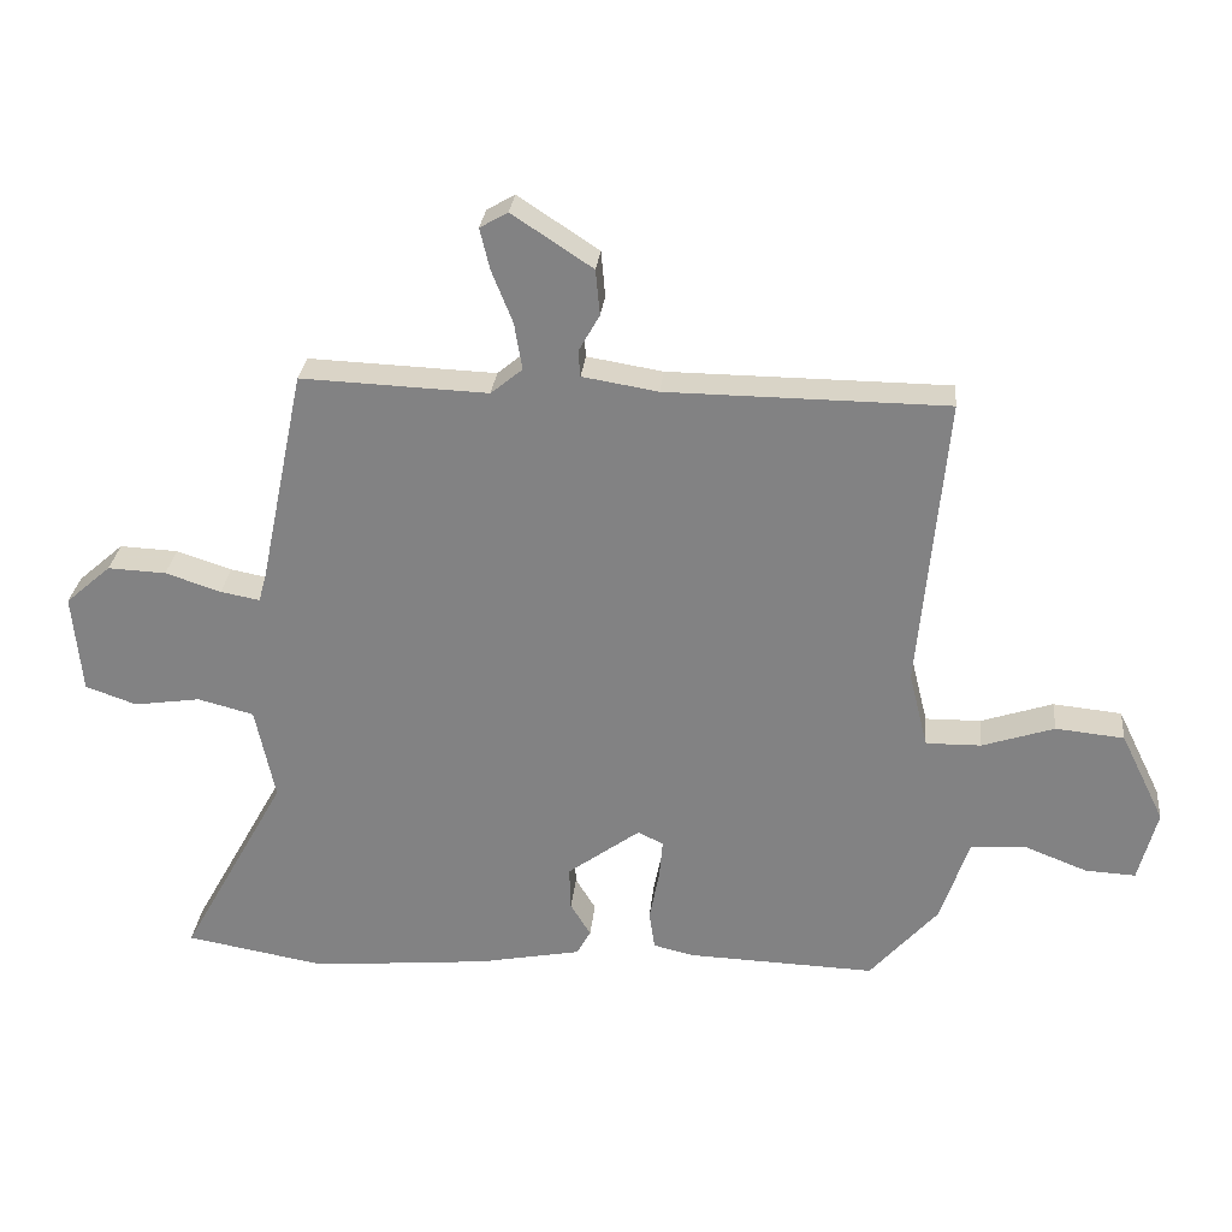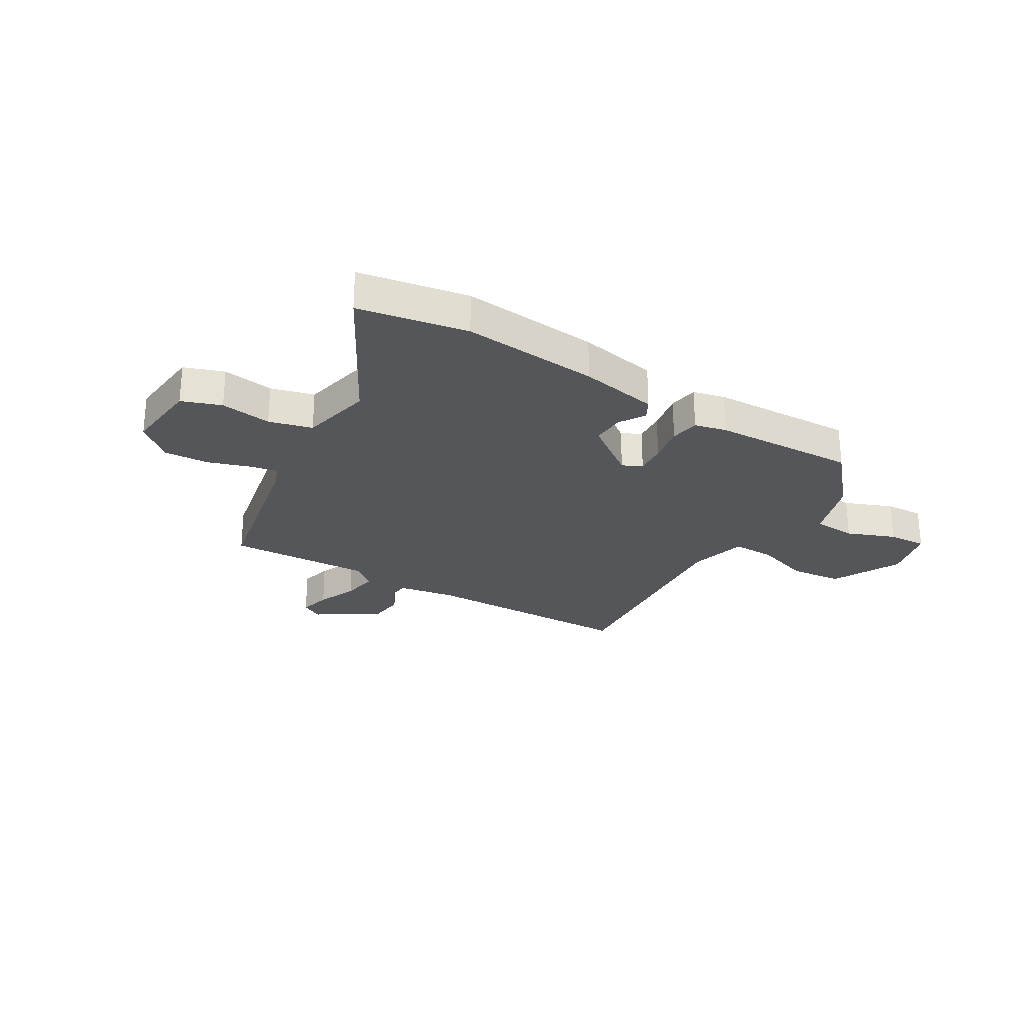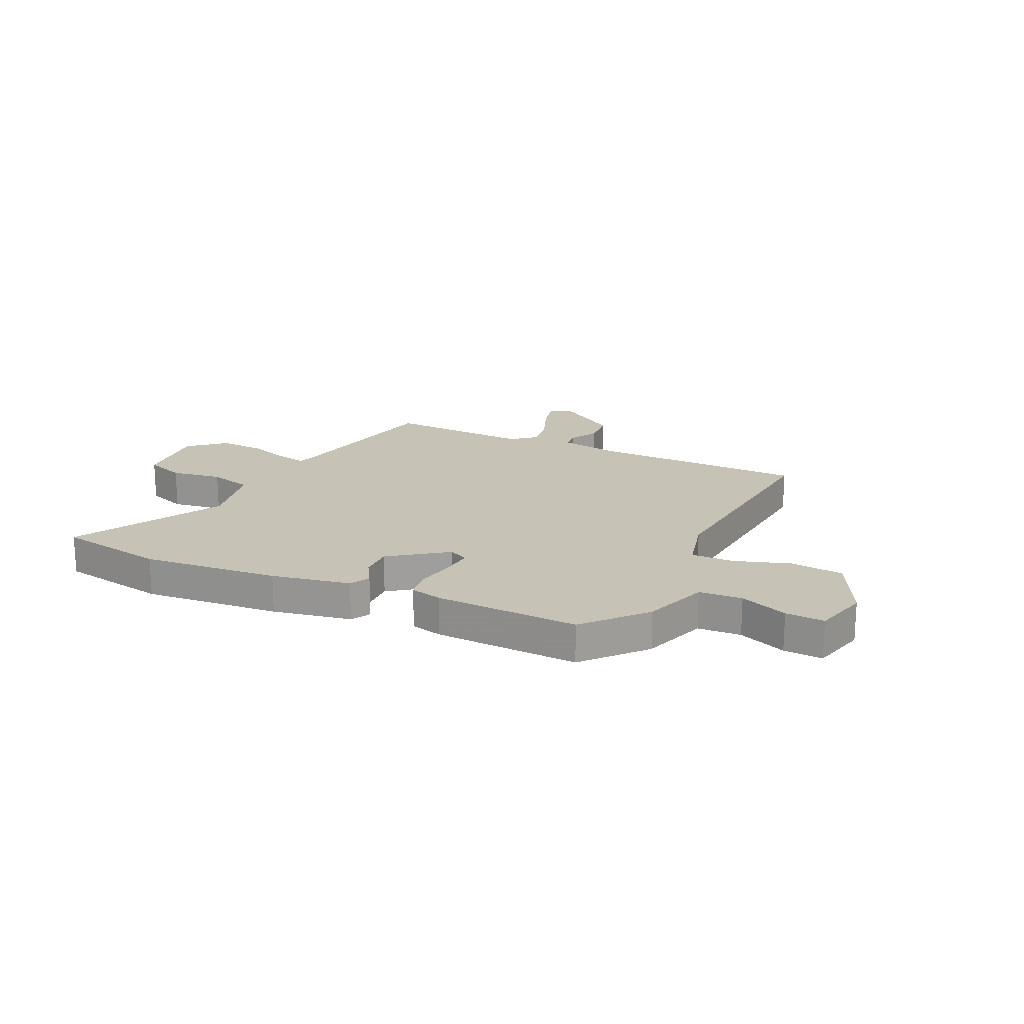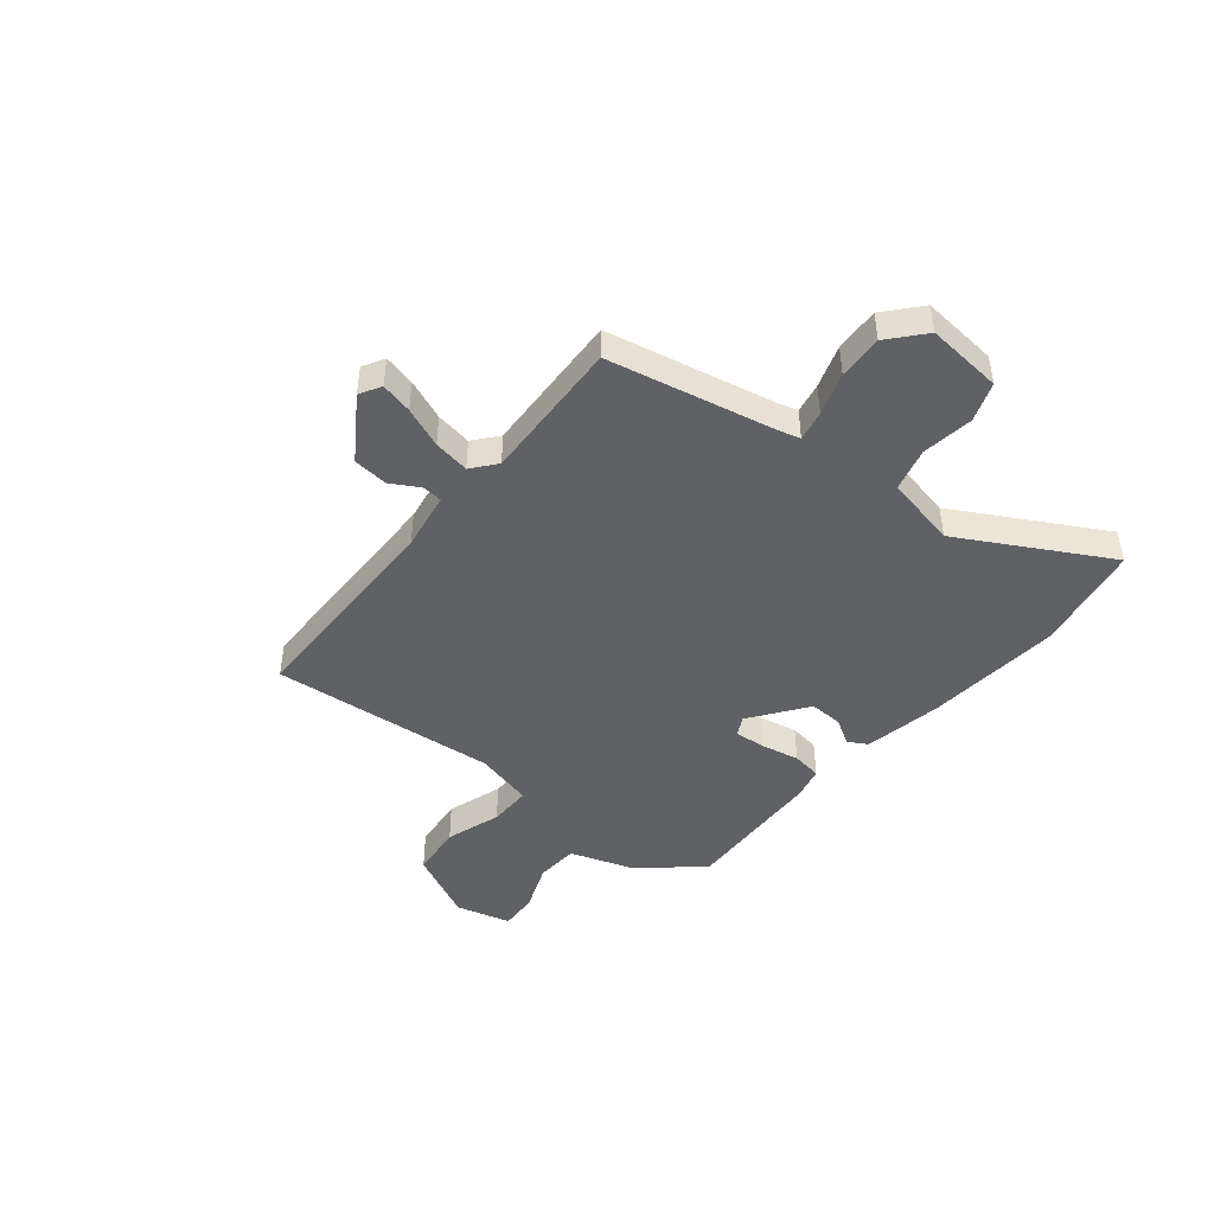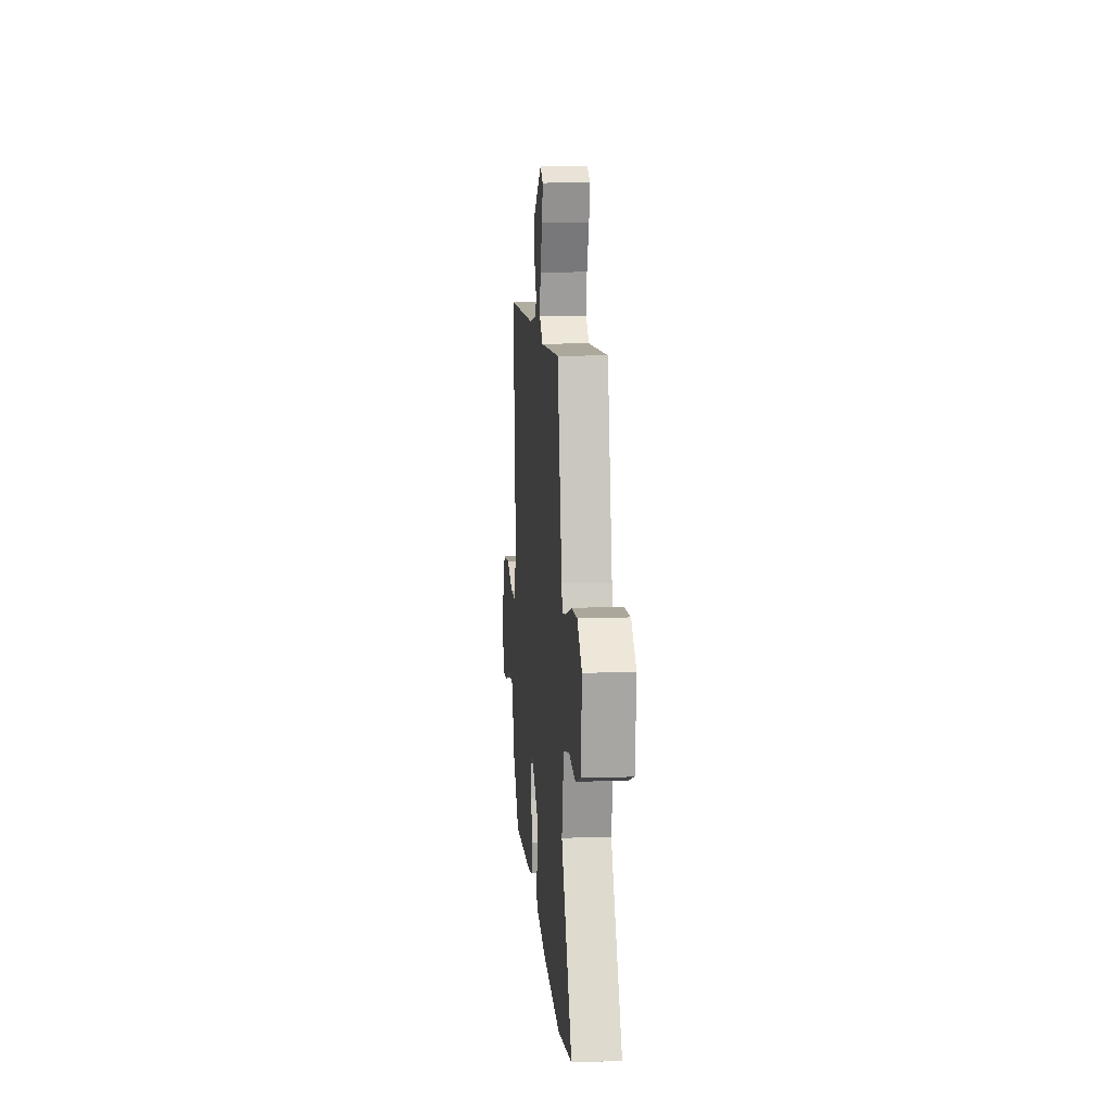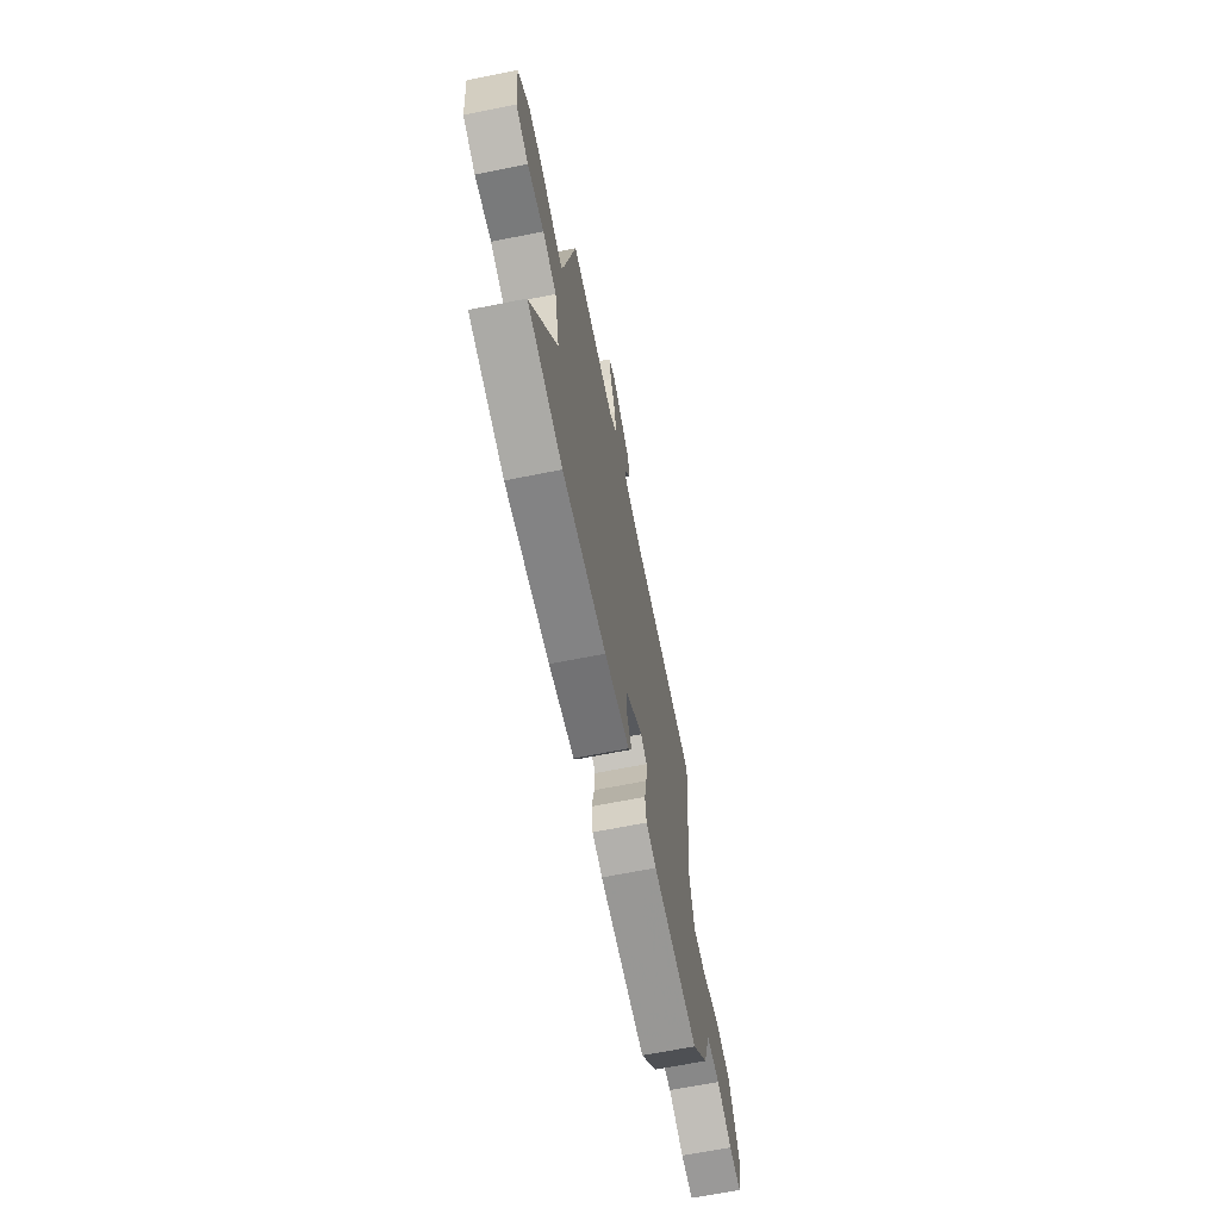
<metadata>
{"format":"obj","ext":"obj","renderer":"f3d","projection":"perspective","resolution":1024,"background":"white","views":[{"elev":28.3,"azim":-174.4,"up":"+Z"},{"elev":-26.0,"azim":148.8,"up":"+Y"},{"elev":19.3,"azim":-154.8,"up":"+Y"},{"elev":-45.8,"azim":50.9,"up":"+Y"},{"elev":10.9,"azim":85.1,"up":"+Z"},{"elev":-66.1,"azim":101.4,"up":"+Z"}]}
</metadata>
<code>
v 0.629 0.07 -0.477
v 0.428 0.07 -0.513
v 0.175 0.07 -0.49
v 0.029 0.07 -0.462
v 0.009 0.07 -0.426
v 0.038 0.07 -0.378
v 0.04 0.07 -0.316
v -0.064 0.07 -0.24
v -0.1 0.07 -0.258
v -0.095 0.07 -0.316
v -0.081 0.07 -0.387
v -0.089 0.07 -0.442
v -0.148 0.07 -0.456
v -0.415 0.07 -0.466
v -0.512 0.07 -0.356
v -0.553 0.07 -0.235
v -0.633 0.07 -0.23
v -0.722 0.07 -0.265
v -0.794 0.07 -0.269
v -0.821 0.07 -0.166
v -0.758 0.07 -0.037
v -0.66 0.07 -0.027
v -0.557 0.07 -0.061
v -0.478 0.07 -0.062
v -0.451 0.07 0.046
v -0.49 0.07 0.467
v -0.09 0.07 0.471
v 0.018 0.07 0.489
v 0.021 0.07 0.526
v -0.009 0.07 0.579
v -0.003 0.07 0.644
v 0.112 0.07 0.72
v 0.152 0.07 0.697
v 0.138 0.07 0.638
v 0.108 0.07 0.563
v 0.097 0.07 0.496
v 0.142 0.07 0.459
v 0.409 0.07 0.47
v 0.473 0.07 0.161
v 0.484 0.07 0.121
v 0.54 0.07 0.132
v 0.619 0.07 0.158
v 0.702 0.07 0.162
v 0.767 0.07 0.105
v 0.754 0.07 -0.037
v 0.681 0.07 -0.063
v 0.586 0.07 -0.049
v 0.506 0.07 -0.07
v 0.478 0.07 -0.204
v 0.629 0 -0.477
v 0.428 0 -0.513
v 0.175 0 -0.49
v 0.029 0 -0.462
v 0.009 0 -0.426
v 0.038 0 -0.378
v 0.04 0 -0.316
v -0.064 0 -0.24
v -0.1 0 -0.258
v -0.095 0 -0.316
v -0.081 0 -0.387
v -0.089 0 -0.442
v -0.148 0 -0.456
v -0.415 0 -0.466
v -0.512 0 -0.356
v -0.553 0 -0.235
v -0.633 0 -0.23
v -0.722 0 -0.265
v -0.794 0 -0.269
v -0.821 0 -0.166
v -0.758 0 -0.037
v -0.66 0 -0.027
v -0.557 0 -0.061
v -0.478 0 -0.062
v -0.451 0 0.046
v -0.49 0 0.467
v -0.09 0 0.471
v 0.018 0 0.489
v 0.021 0 0.526
v -0.009 0 0.579
v -0.003 0 0.644
v 0.112 0 0.72
v 0.152 0 0.697
v 0.138 0 0.638
v 0.108 0 0.563
v 0.097 0 0.496
v 0.142 0 0.459
v 0.409 0 0.47
v 0.473 0 0.161
v 0.484 0 0.121
v 0.54 0 0.132
v 0.619 0 0.158
v 0.702 0 0.162
v 0.767 0 0.105
v 0.754 0 -0.037
v 0.681 0 -0.063
v 0.586 0 -0.049
v 0.506 0 -0.07
v 0.478 0 -0.204
f 45 46 47
f 44 45 47
f 43 44 47
f 42 43 47
f 41 42 47
f 40 41 47 48
f 39 40 48 49
f 37 38 39 49
f 33 34 35
f 32 33 35
f 31 32 35
f 30 31 35
f 29 30 35
f 28 29 35 36
f 36 37 49
f 28 36 49
f 27 28 49
f 21 22 23
f 20 21 23
f 19 20 23
f 18 19 23
f 17 18 23
f 16 17 23 24
f 15 16 24
f 14 15 24
f 13 14 24
f 12 13 24
f 11 12 24
f 10 11 24
f 9 10 24 25
f 4 5 6
f 3 4 6
f 2 3 6
f 1 2 6
f 49 1 6
f 49 6 7
f 27 49 7 8
f 25 26 27
f 9 25 27
f 8 9 27
f 96 95 94
f 96 94 93
f 96 93 92
f 96 92 91
f 96 91 90
f 97 96 90 89
f 98 97 89 88
f 98 88 87 86
f 84 83 82
f 84 82 81
f 84 81 80
f 84 80 79
f 84 79 78
f 85 84 78 77
f 98 86 85
f 98 85 77
f 98 77 76
f 72 71 70
f 72 70 69
f 72 69 68
f 72 68 67
f 72 67 66
f 73 72 66 65
f 73 65 64
f 73 64 63
f 73 63 62
f 73 62 61
f 73 61 60
f 73 60 59
f 74 73 59 58
f 55 54 53
f 55 53 52
f 55 52 51
f 55 51 50
f 55 50 98
f 56 55 98
f 57 56 98 76
f 76 75 74
f 76 74 58
f 76 58 57
f 1 50 51 2
f 2 51 52 3
f 3 52 53 4
f 4 53 54 5
f 5 54 55 6
f 6 55 56 7
f 7 56 57 8
f 8 57 58 9
f 9 58 59 10
f 10 59 60 11
f 11 60 61 12
f 12 61 62 13
f 13 62 63 14
f 14 63 64 15
f 15 64 65 16
f 16 65 66 17
f 17 66 67 18
f 18 67 68 19
f 19 68 69 20
f 20 69 70 21
f 21 70 71 22
f 22 71 72 23
f 23 72 73 24
f 24 73 74 25
f 25 74 75 26
f 26 75 76 27
f 27 76 77 28
f 28 77 78 29
f 29 78 79 30
f 30 79 80 31
f 31 80 81 32
f 32 81 82 33
f 33 82 83 34
f 34 83 84 35
f 35 84 85 36
f 36 85 86 37
f 37 86 87 38
f 38 87 88 39
f 39 88 89 40
f 40 89 90 41
f 41 90 91 42
f 42 91 92 43
f 43 92 93 44
f 44 93 94 45
f 45 94 95 46
f 46 95 96 47
f 47 96 97 48
f 48 97 98 49
f 49 98 50 1

</code>
